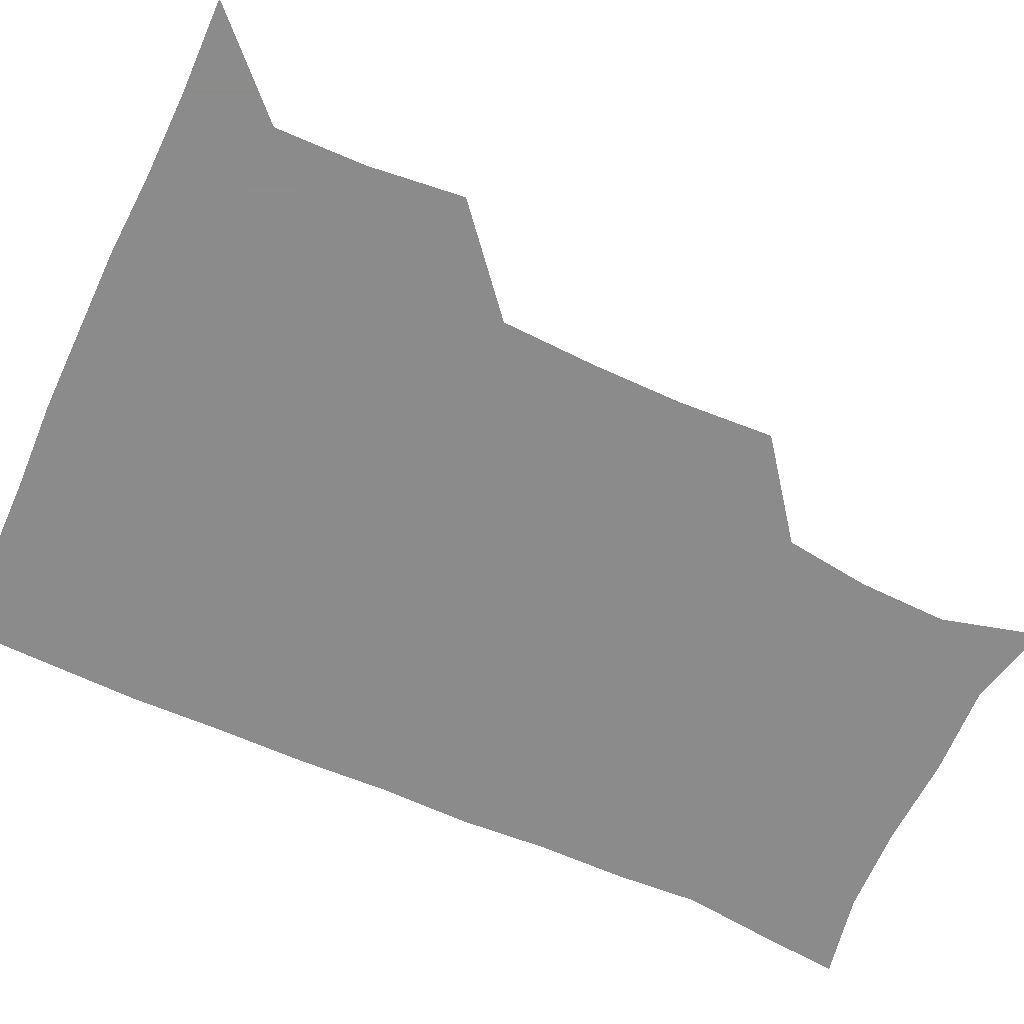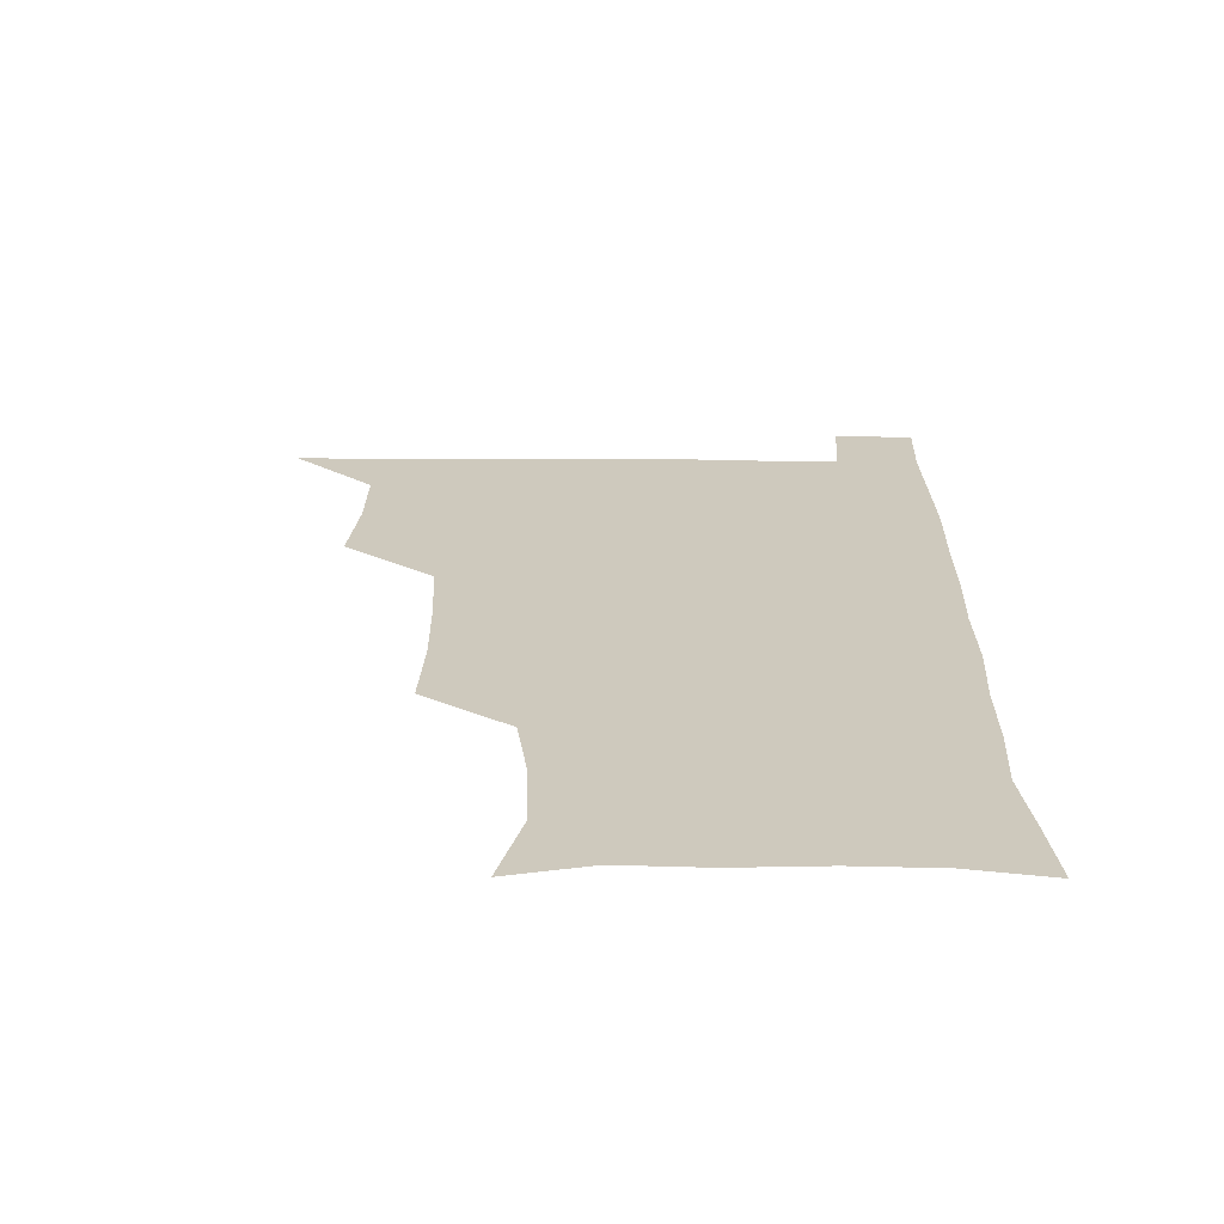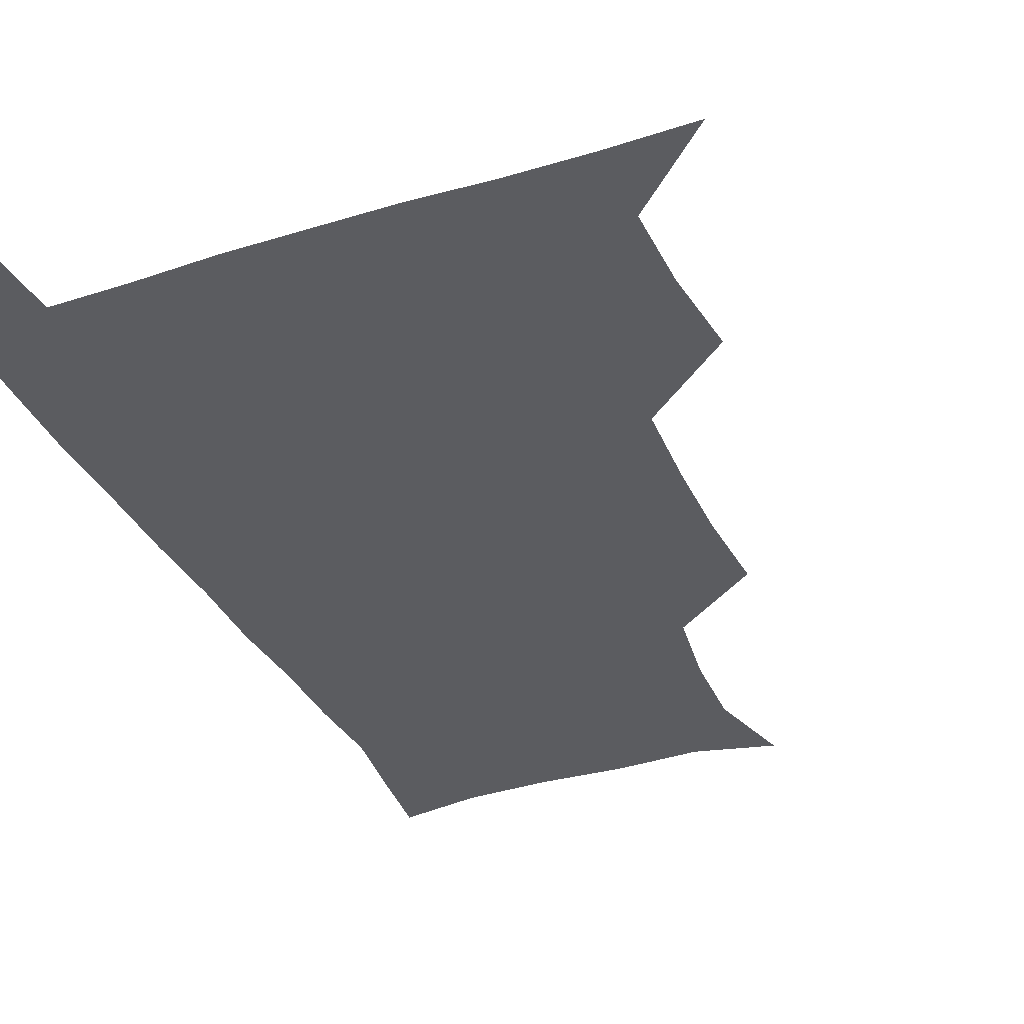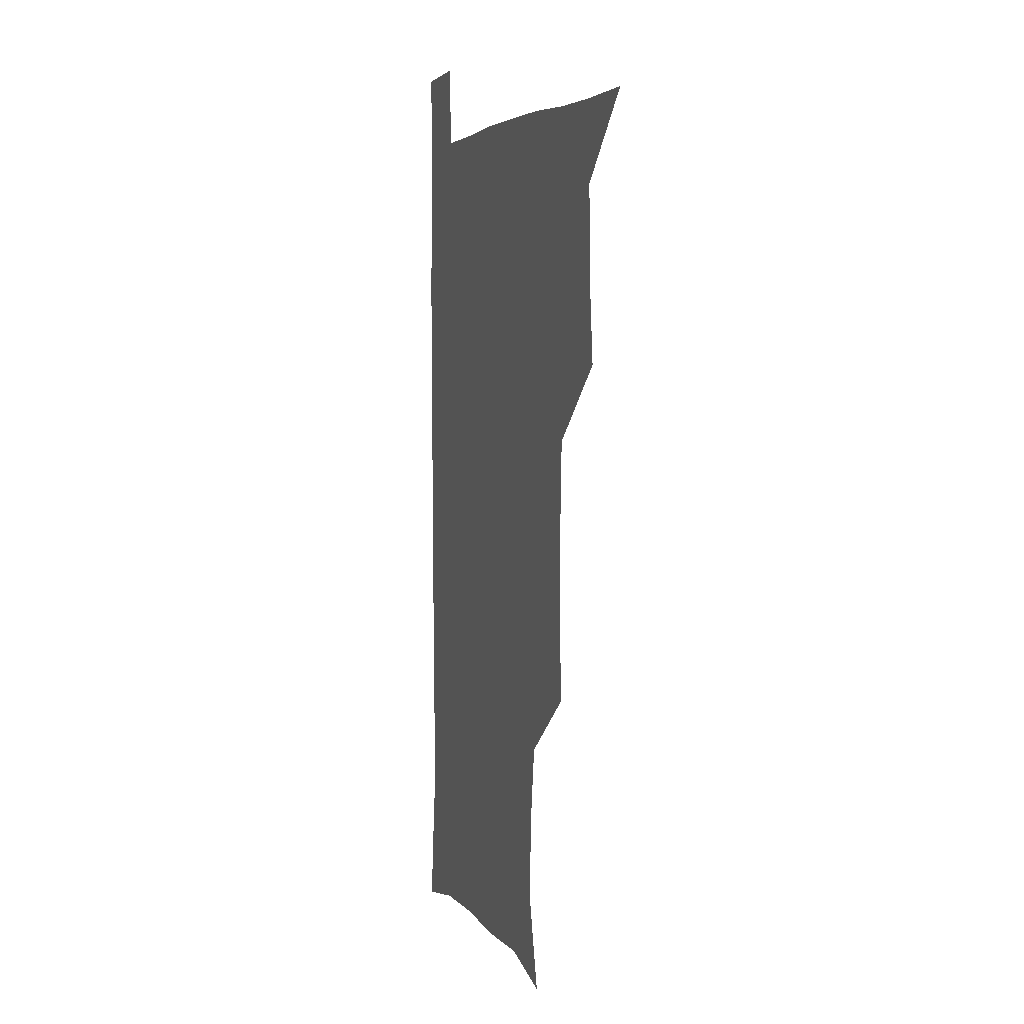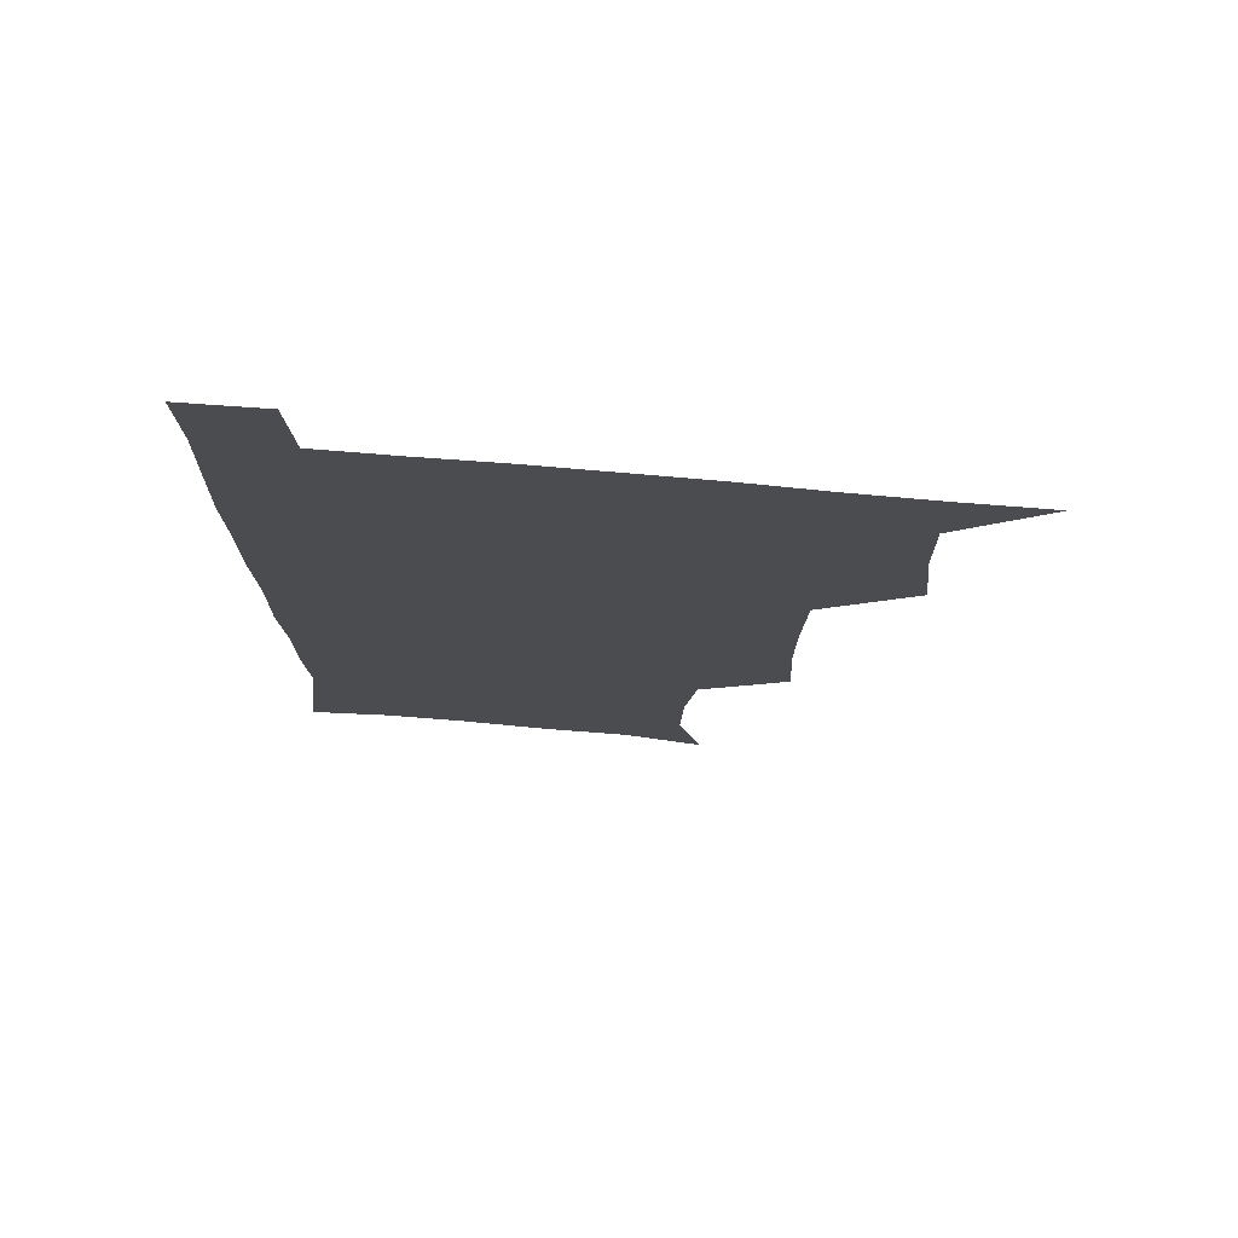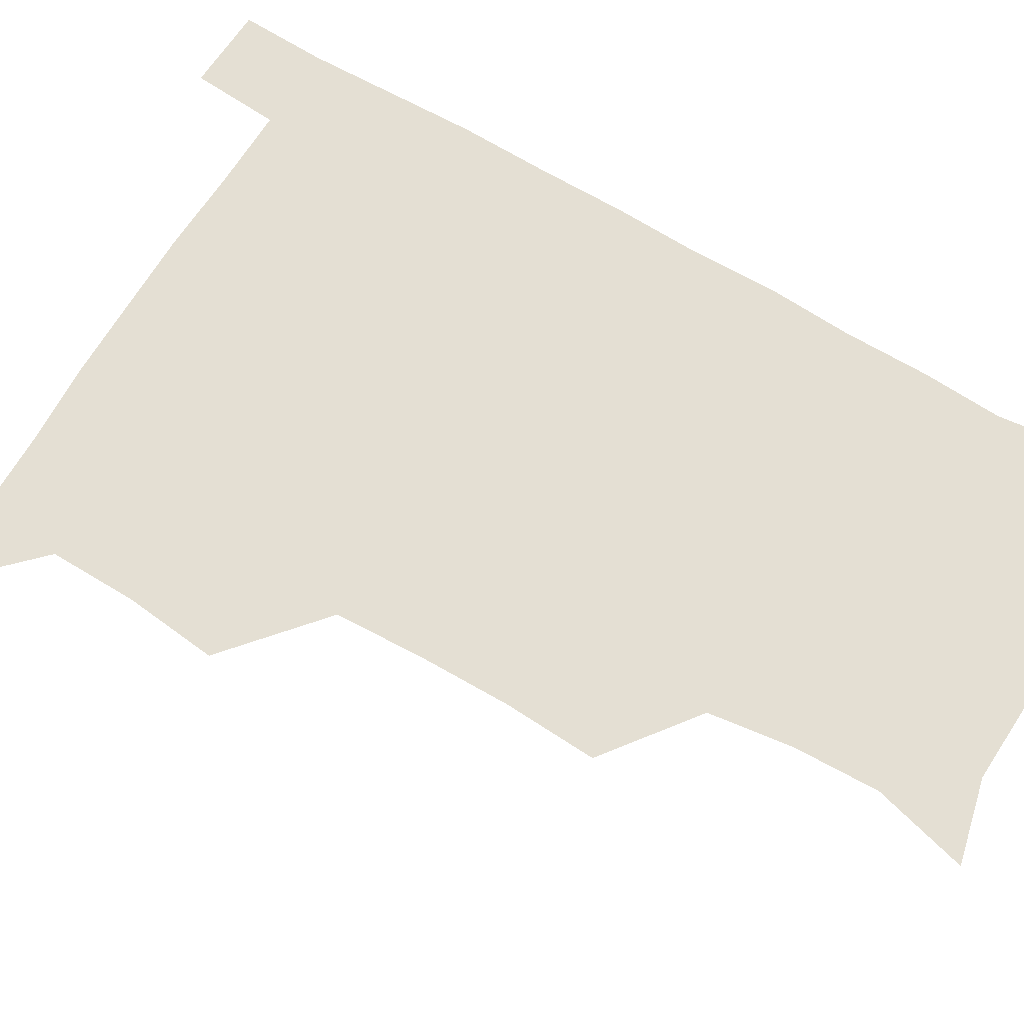
<metadata>
{"format":"obj","ext":"obj","renderer":"f3d","projection":"perspective","resolution":1024,"background":"white","views":[{"elev":-64.0,"azim":-114.4,"up":"+Z"},{"elev":-67.4,"azim":-0.4,"up":"+Y"},{"elev":-34.9,"azim":-157.2,"up":"+Z"},{"elev":4.3,"azim":-107.5,"up":"+Y"},{"elev":75.1,"azim":-175.1,"up":"+Y"},{"elev":66.6,"azim":-59.2,"up":"+Z"}]}
</metadata>
<code>
v 480.1 540.2 0
v 507.3 445.8 0
v 510.7 478.7 0
v 511.1 509.7 0
v 512.1 539.5 0
v 541.2 320.4 0
v 542.8 353.2 0
v 542.4 384.8 0
v 541 417.4 0
v 541.9 450.3 0
v 543.8 481.5 0
v 542.9 510.6 0
v 541.9 539.9 0
v 569.9 202.6 0
v 578.6 236.1 0
v 577.6 266.7 0
v 573.5 296.3 0
v 575.1 332.7 0
v 574.7 363.2 0
v 574 393.3 0
v 573.7 423.5 0
v 573.6 453.2 0
v 573.9 482.4 0
v 573.5 510.6 0
v 571.2 541.3 0
v 599.6 209.8 0
v 604.6 242.8 0
v 603.9 272.9 0
v 603.2 304.9 0
v 603.8 337.9 0
v 602.9 366 0
v 603.2 397.3 0
v 602.7 425.3 0
v 602.5 454 0
v 602.6 482.7 0
v 602.2 511.1 0
v 600.7 541.5 0
v 630.8 208.6 0
v 631.9 245.2 0
v 631.4 276.1 0
v 631 307.4 0
v 630.8 337.7 0
v 630.7 366.7 0
v 630.7 396.3 0
v 630.7 426.4 0
v 630.8 454.6 0
v 631 482.8 0
v 631.2 511 0
v 630.1 541.6 0
v 663.3 210.1 0
v 660 244.7 0
v 658.7 276 0
v 658.1 307 0
v 657.8 337.6 0
v 658 366.9 0
v 658.5 395.6 0
v 658.8 425 0
v 659.2 453.8 0
v 659.3 483.3 0
v 659.8 511.6 0
v 660.3 540.4 0
v 694.4 209.1 0
v 688.3 242.6 0
v 686.3 273.3 0
v 685.4 304.4 0
v 685.3 334.3 0
v 686.5 363.1 0
v 686.7 393.1 0
v 687.2 422.8 0
v 687.9 452.3 0
v 687.8 482.3 0
v 688.4 511.2 0
v 689.3 540 0
v 691.3 571.1 0
v 724 203.7 0
v 721.1 231.7 0
v 717.4 262.7 0
v 719 291.2 0
v 719.1 321.8 0
v 720.8 351.6 0
v 720.3 383.2 0
v 721.4 414.1 0
v 721.4 445.7 0
v 722 476.9 0
v 721.1 508.6 0
v 720.3 539.8 0
v 721.3 569.9 0
f 4 5 1
f 9 10 2
f 2 10 3
f 10 11 3
f 3 11 4
f 11 12 4
f 4 12 5
f 12 13 5
f 17 18 6
f 6 18 7
f 18 19 7
f 7 19 8
f 19 20 8
f 8 20 9
f 20 21 9
f 9 21 10
f 21 22 10
f 10 22 11
f 22 23 11
f 11 23 12
f 23 24 12
f 12 24 13
f 24 25 13
f 14 26 15
f 26 27 15
f 15 27 16
f 27 28 16
f 16 28 17
f 28 29 17
f 17 29 18
f 29 30 18
f 18 30 19
f 30 31 19
f 19 31 20
f 31 32 20
f 20 32 21
f 32 33 21
f 21 33 22
f 33 34 22
f 22 34 23
f 34 35 23
f 23 35 24
f 35 36 24
f 24 36 25
f 36 37 25
f 26 38 27
f 38 39 27
f 27 39 28
f 39 40 28
f 28 40 29
f 40 41 29
f 29 41 30
f 41 42 30
f 30 42 31
f 42 43 31
f 31 43 32
f 43 44 32
f 32 44 33
f 44 45 33
f 33 45 34
f 45 46 34
f 34 46 35
f 46 47 35
f 35 47 36
f 47 48 36
f 36 48 37
f 48 49 37
f 38 50 39
f 50 51 39
f 39 51 40
f 51 52 40
f 40 52 41
f 52 53 41
f 41 53 42
f 53 54 42
f 42 54 43
f 54 55 43
f 43 55 44
f 55 56 44
f 44 56 45
f 56 57 45
f 45 57 46
f 57 58 46
f 46 58 47
f 58 59 47
f 47 59 48
f 59 60 48
f 48 60 49
f 60 61 49
f 50 62 51
f 62 63 51
f 51 63 52
f 63 64 52
f 52 64 53
f 64 65 53
f 53 65 54
f 65 66 54
f 54 66 55
f 66 67 55
f 55 67 56
f 67 68 56
f 56 68 57
f 68 69 57
f 57 69 58
f 69 70 58
f 58 70 59
f 70 71 59
f 59 71 60
f 71 72 60
f 60 72 61
f 72 73 61
f 62 75 63
f 75 76 63
f 63 76 64
f 76 77 64
f 64 77 65
f 77 78 65
f 65 78 66
f 78 79 66
f 66 79 67
f 79 80 67
f 67 80 68
f 80 81 68
f 68 81 69
f 81 82 69
f 69 82 70
f 82 83 70
f 70 83 71
f 83 84 71
f 71 84 72
f 84 85 72
f 72 85 73
f 85 86 73
f 73 86 74
f 86 87 74

</code>
